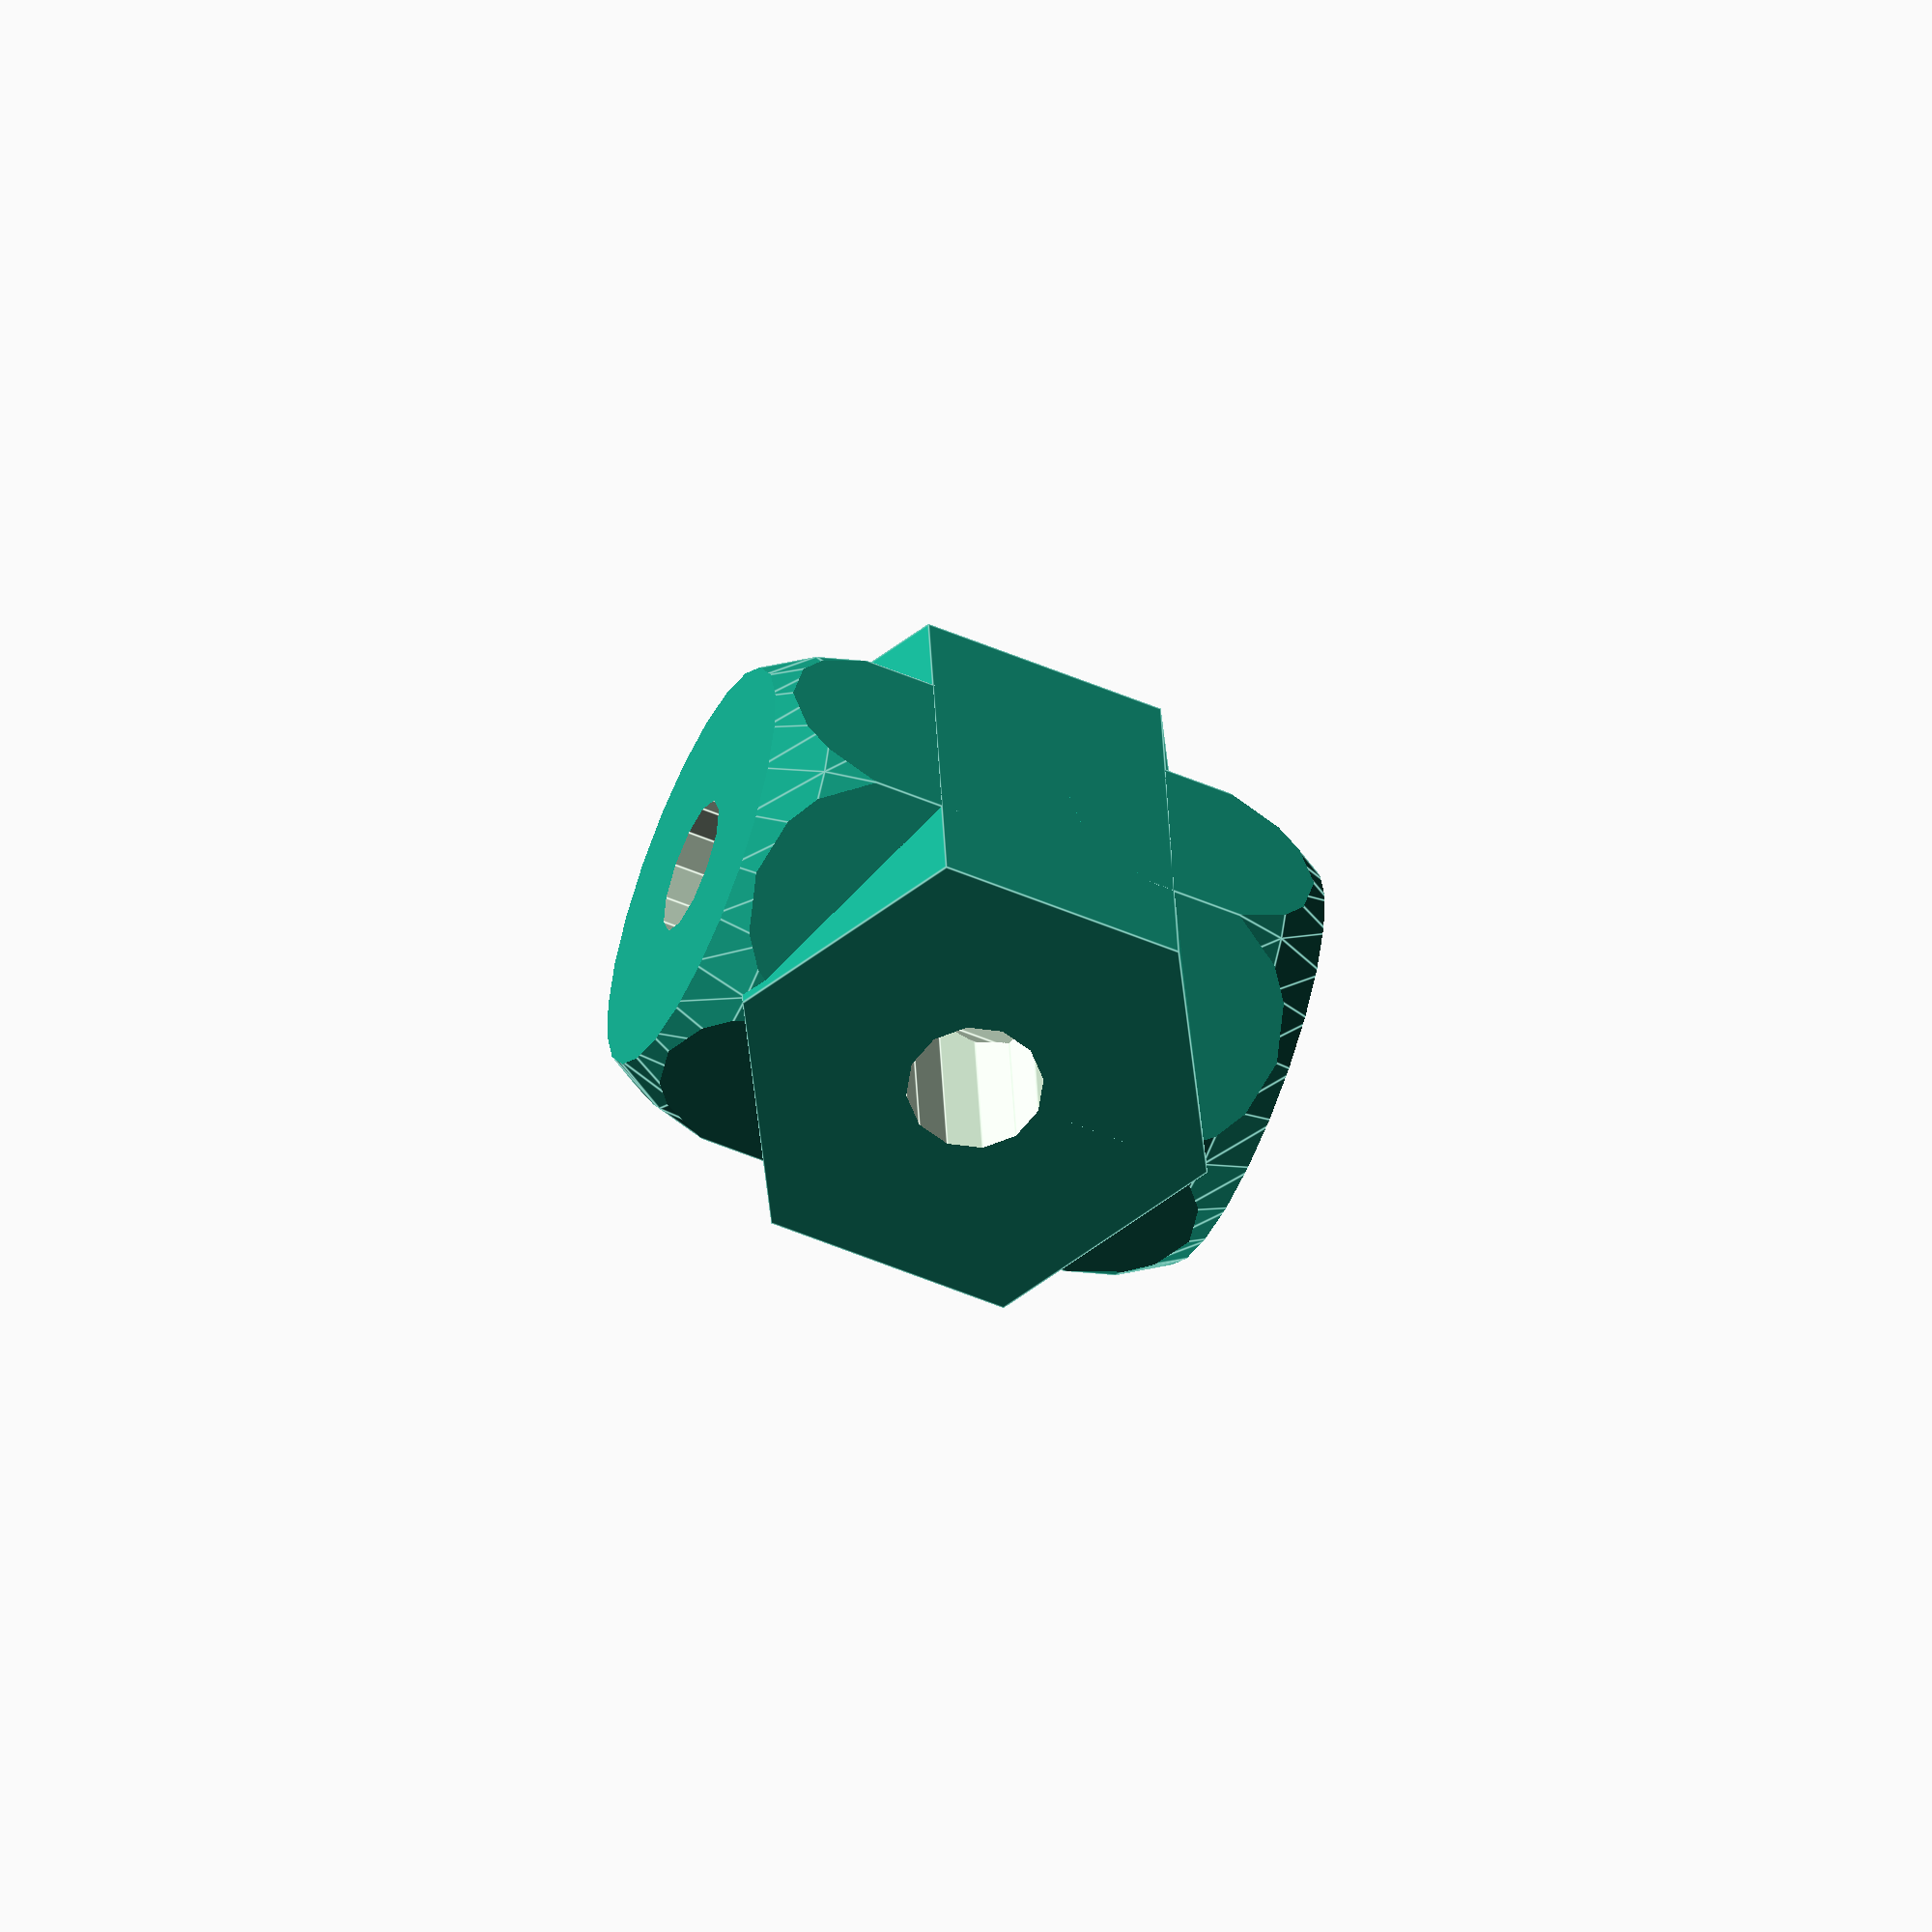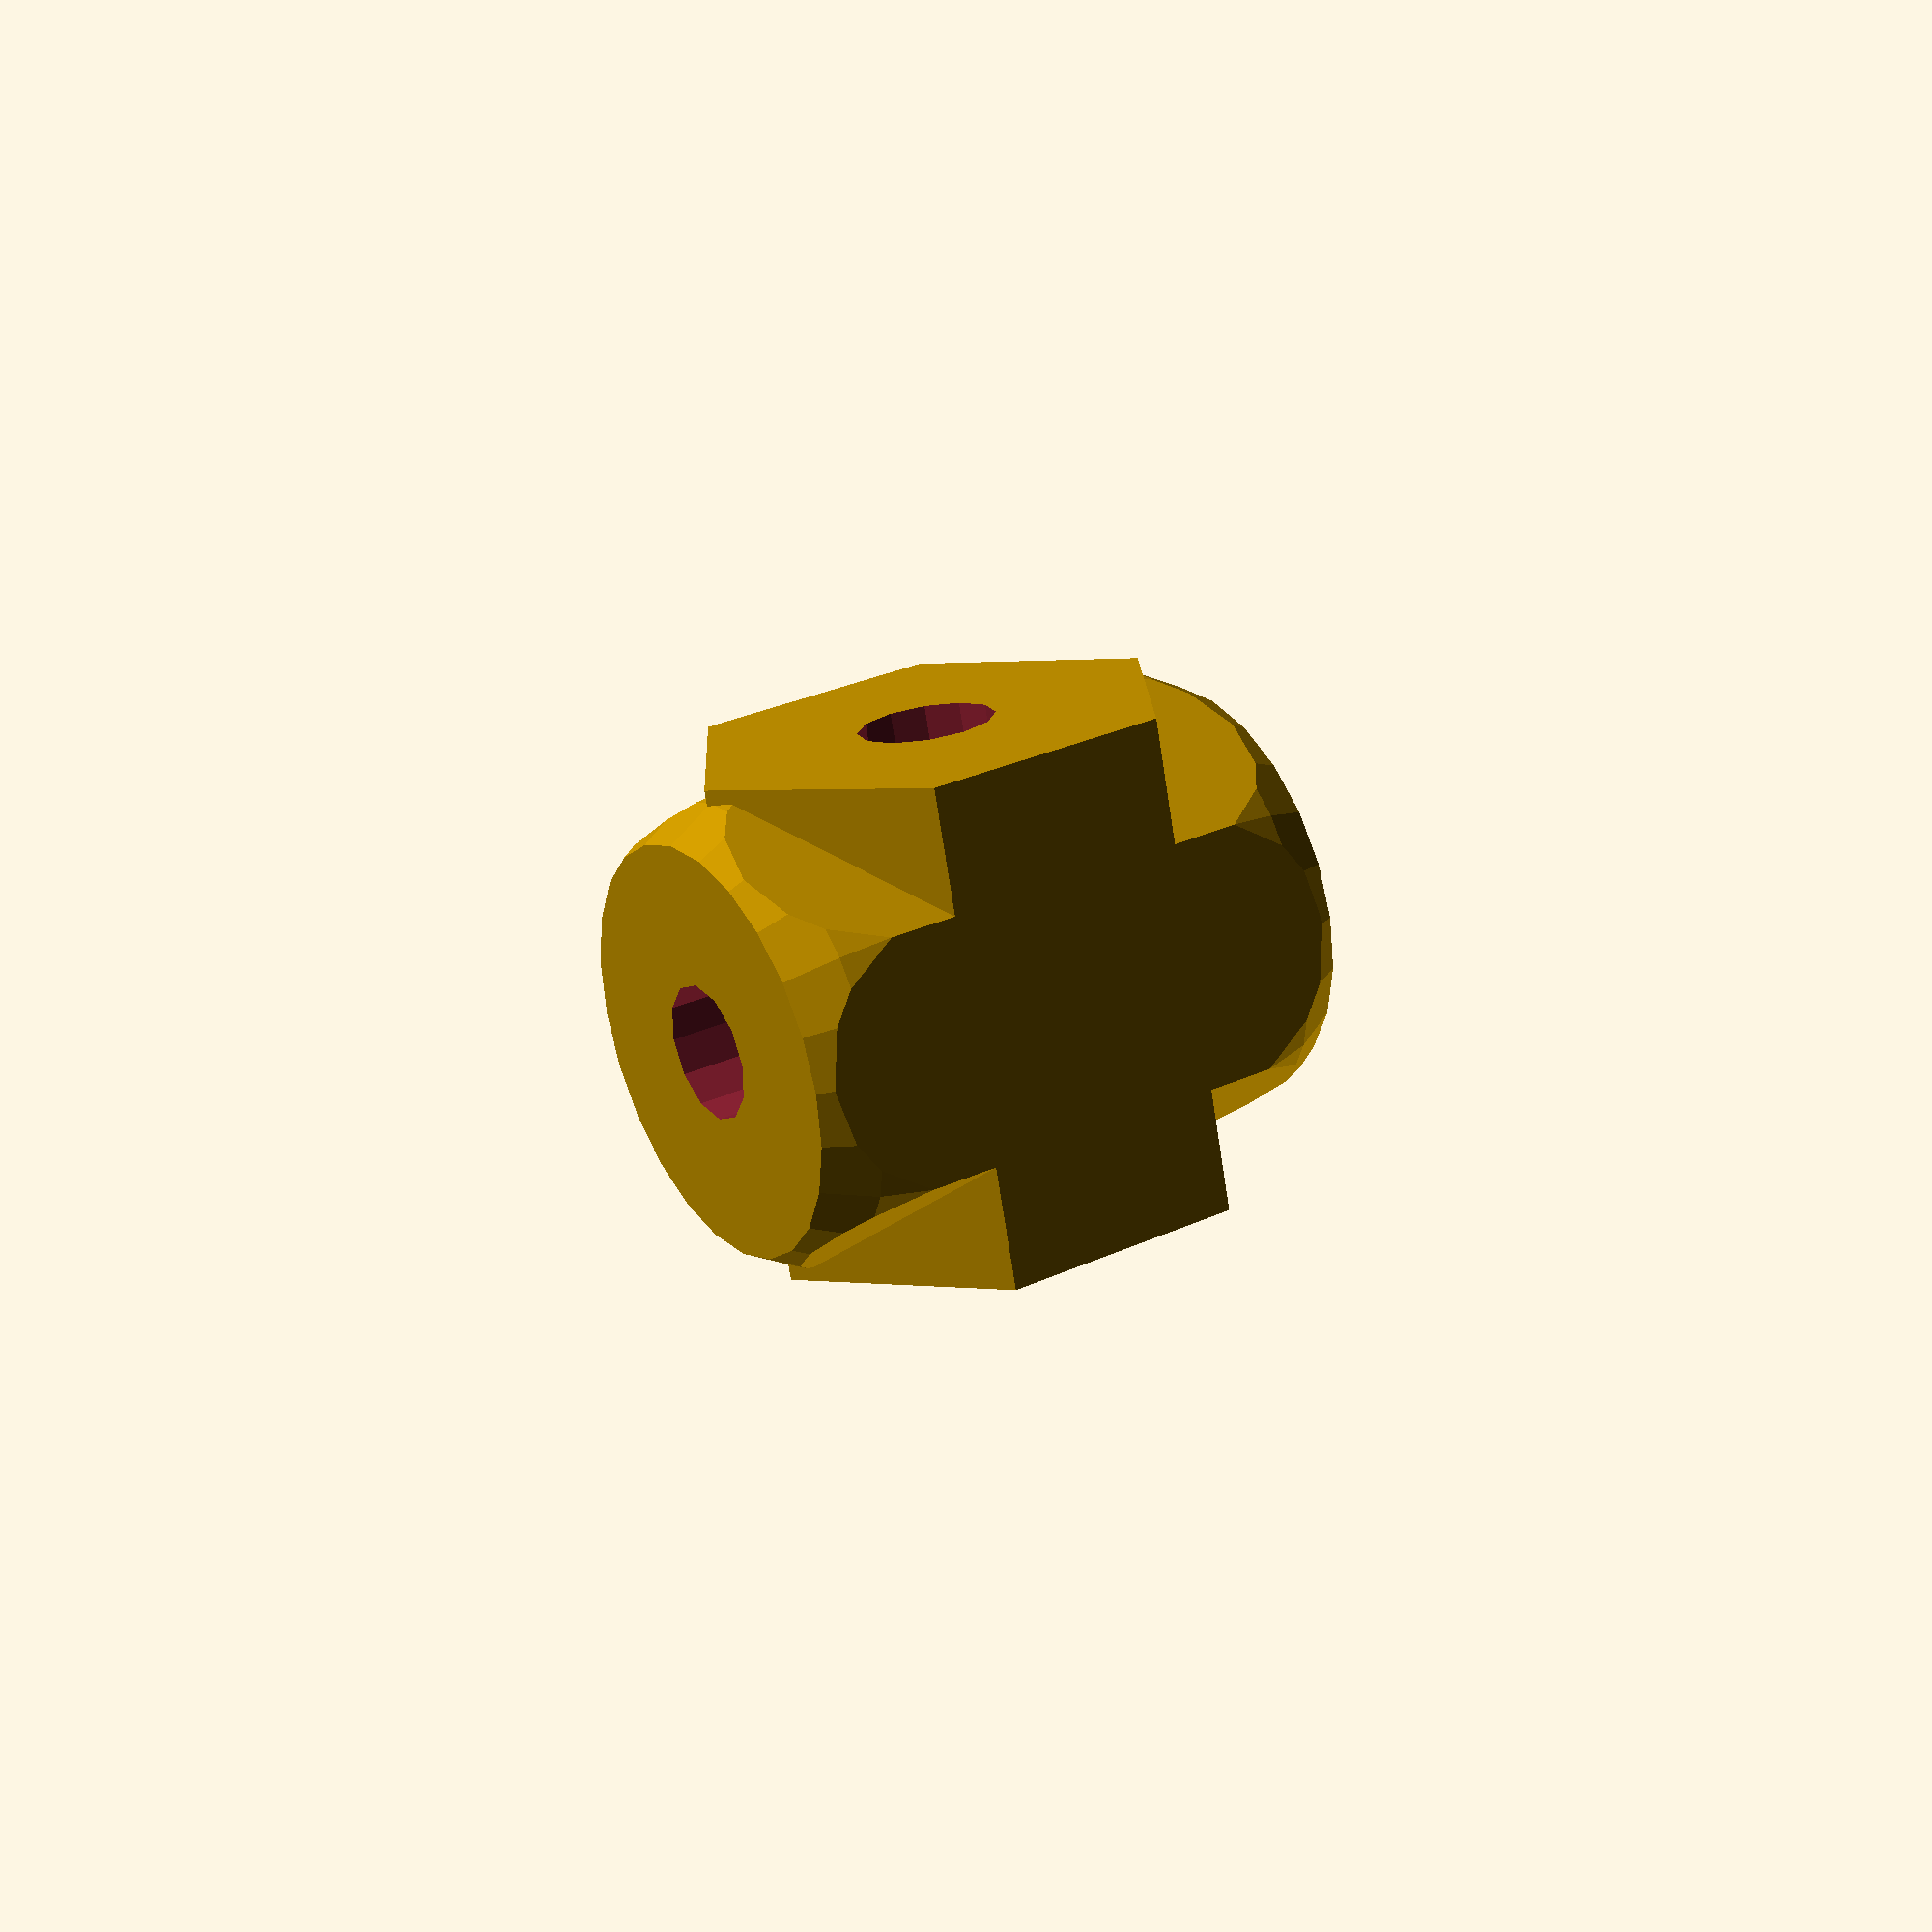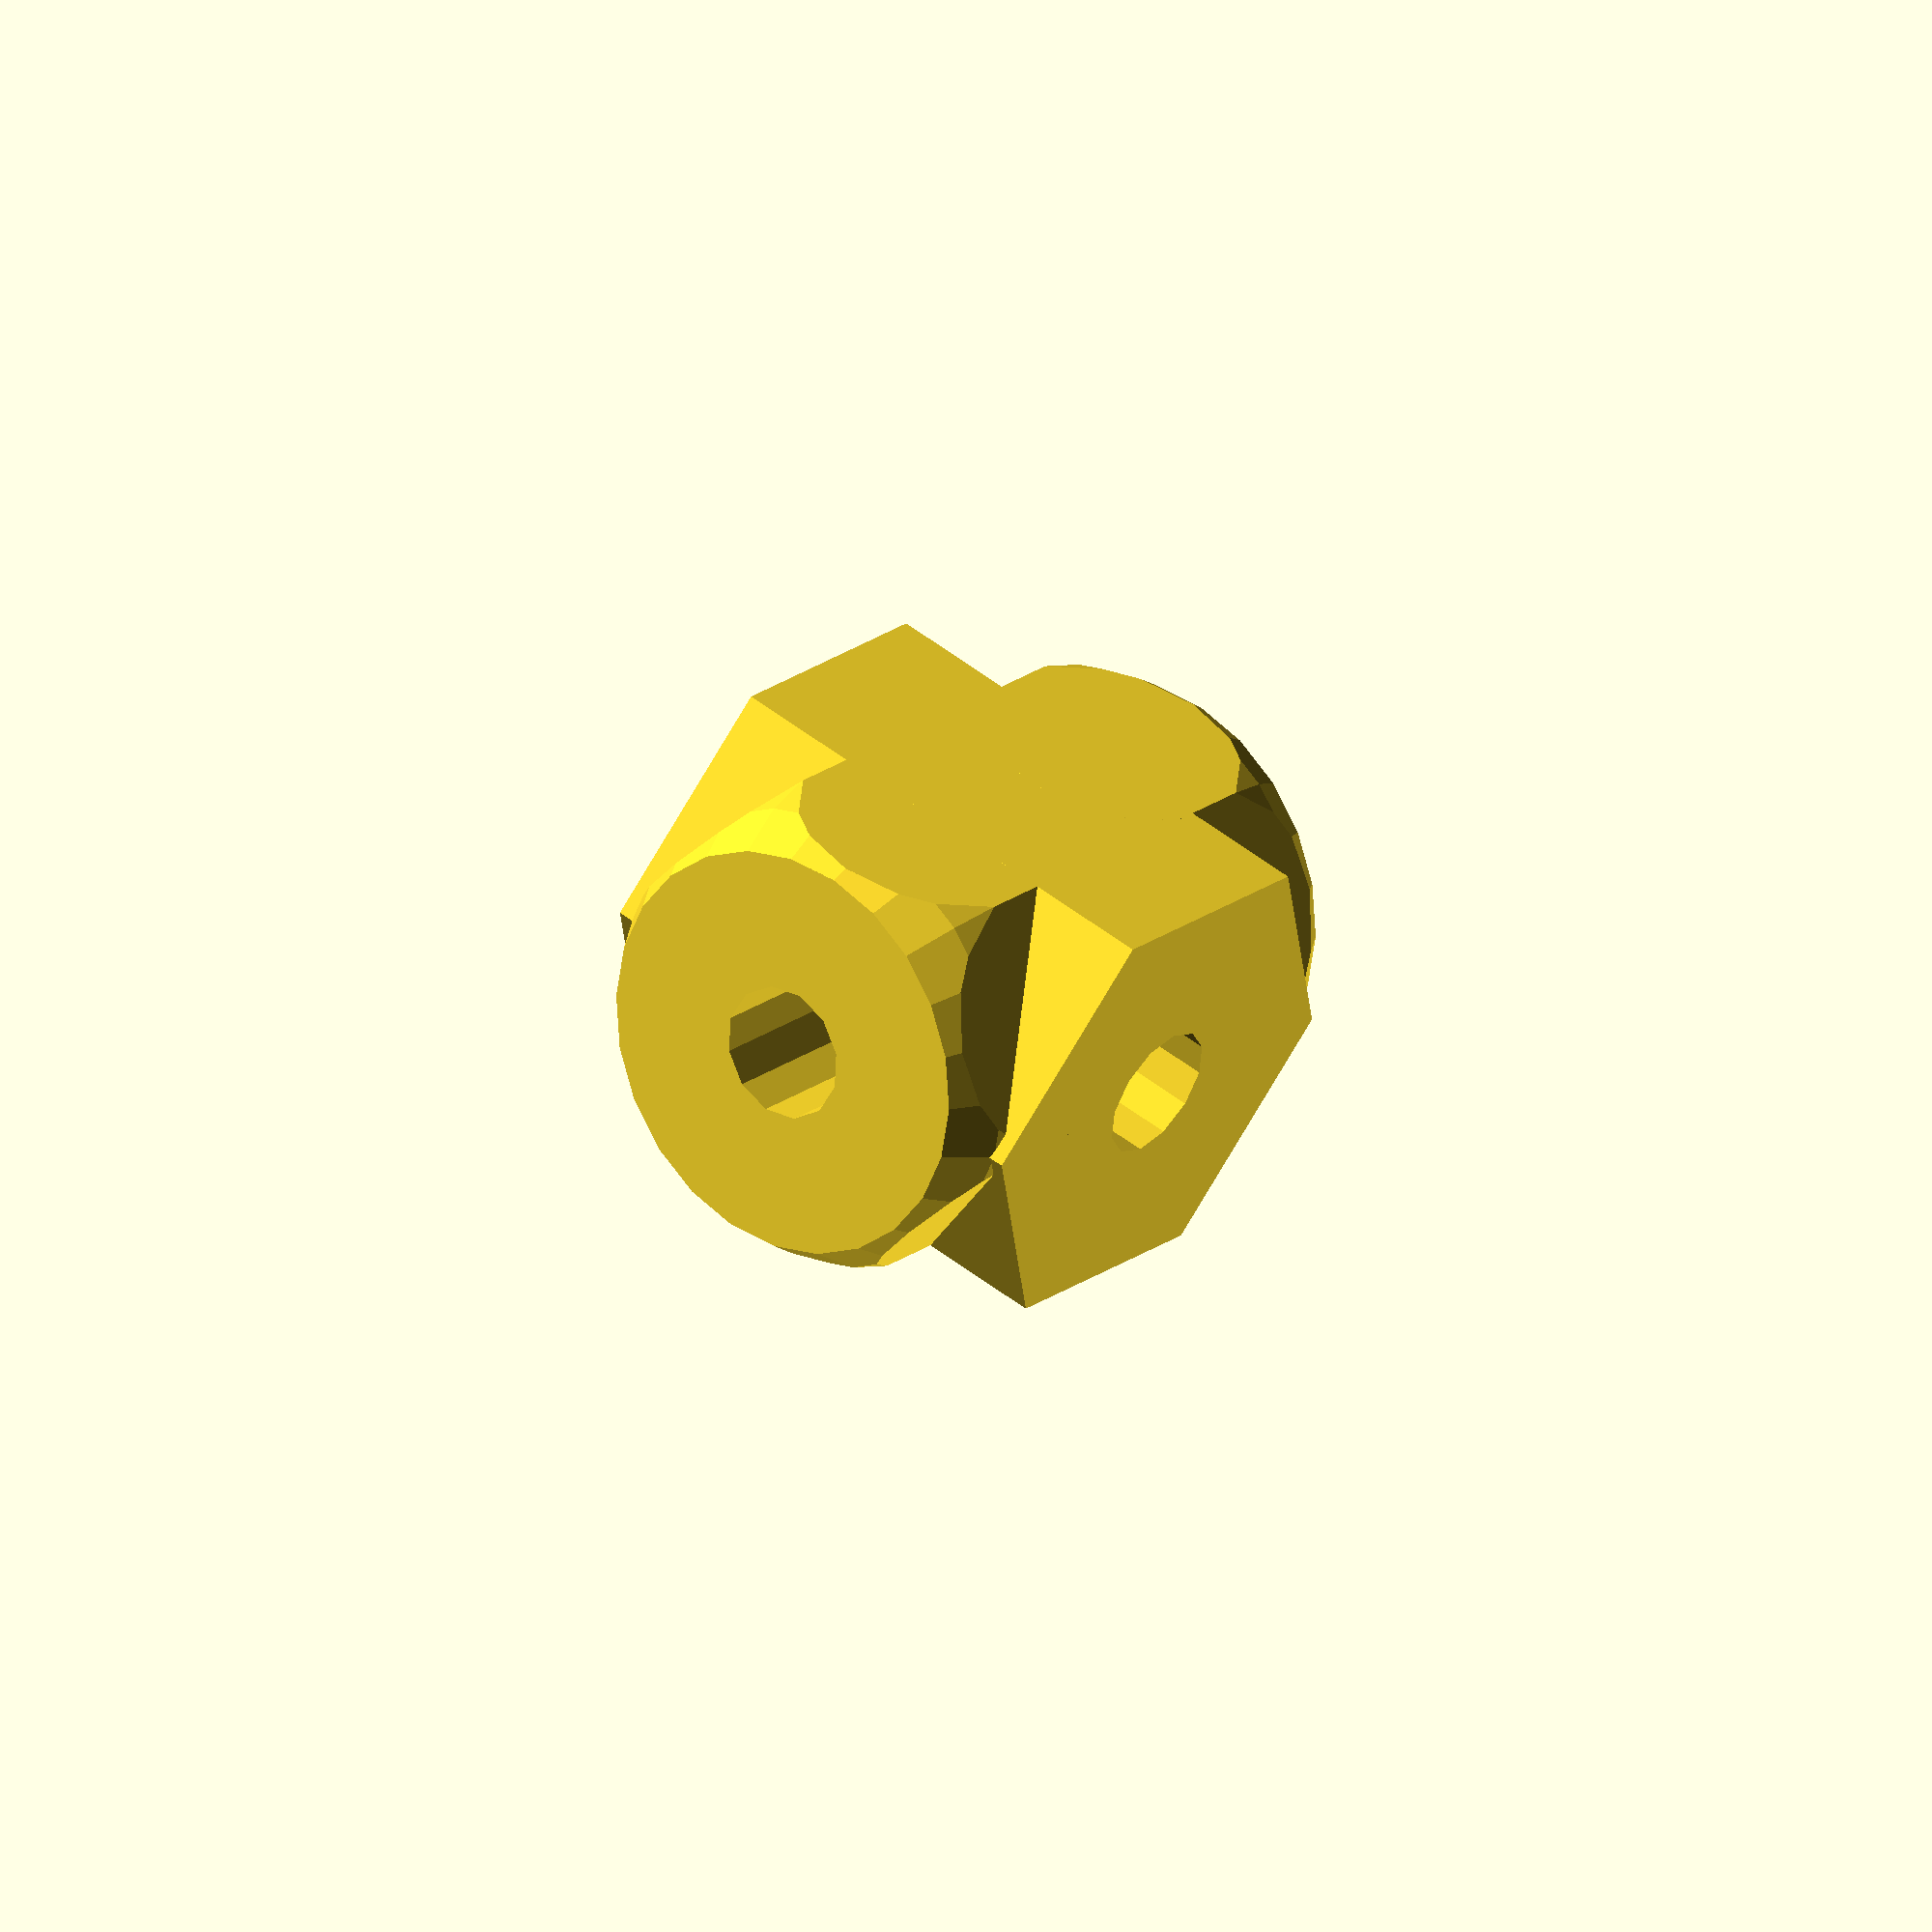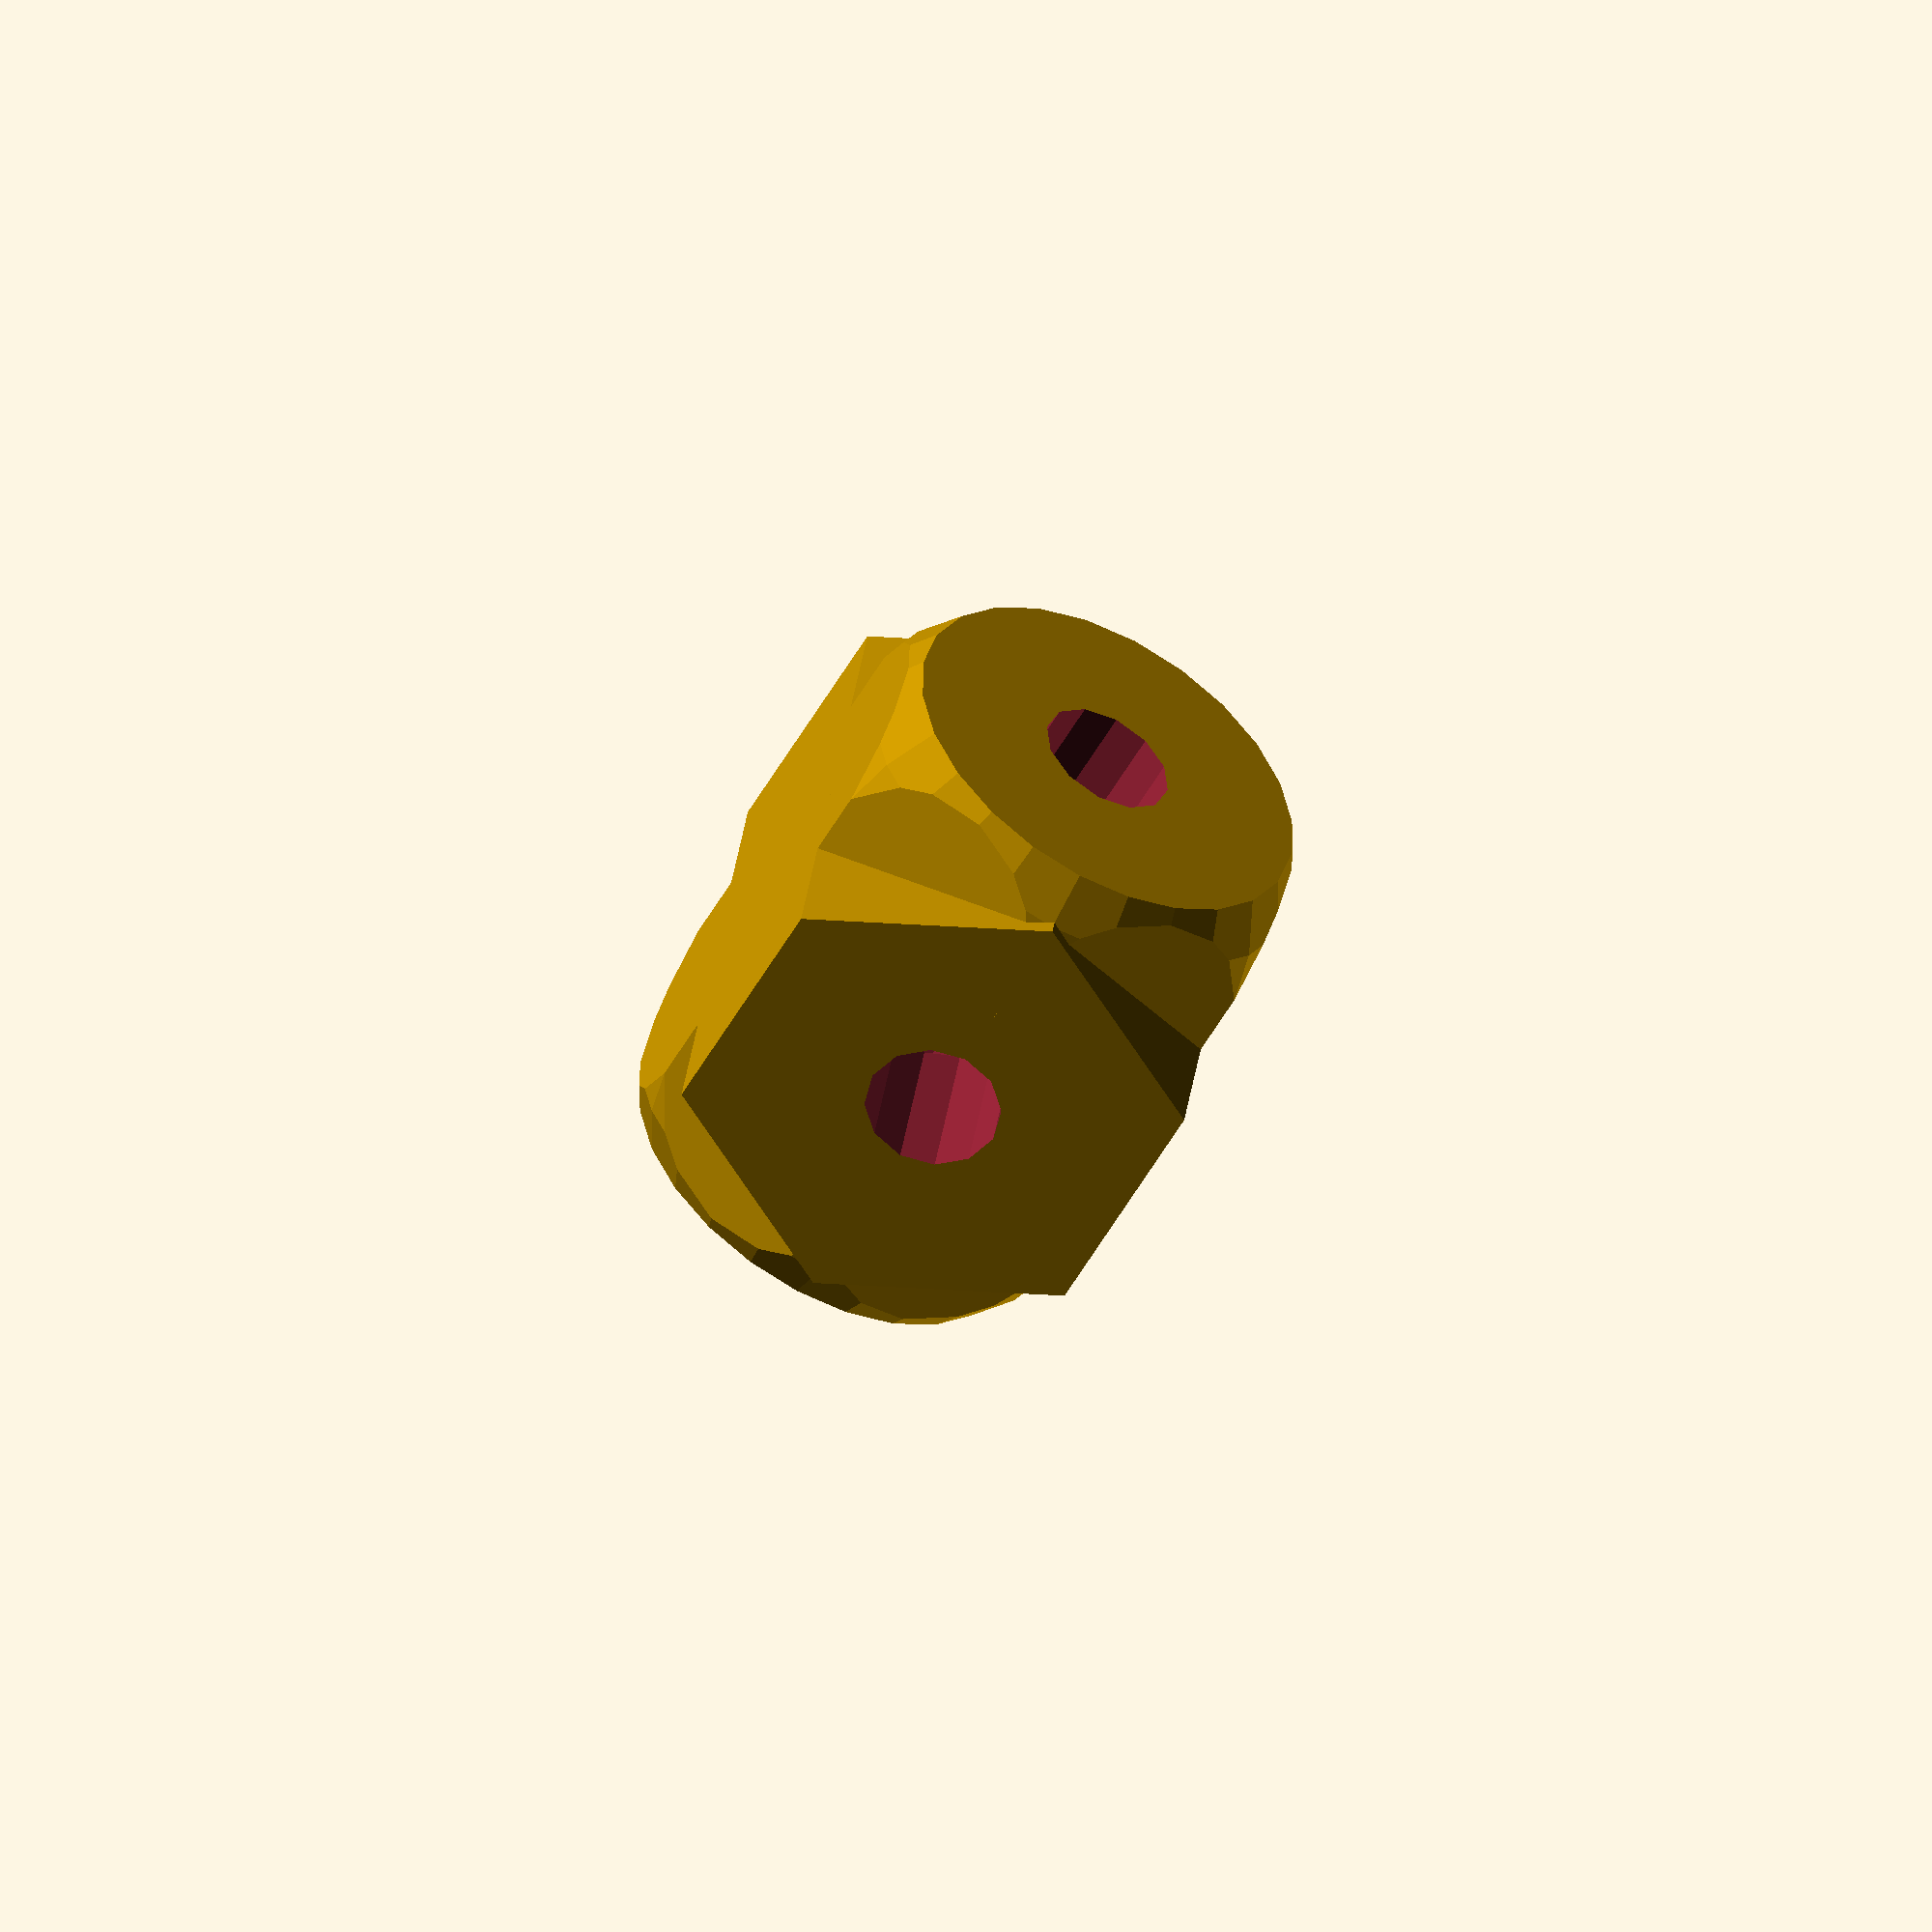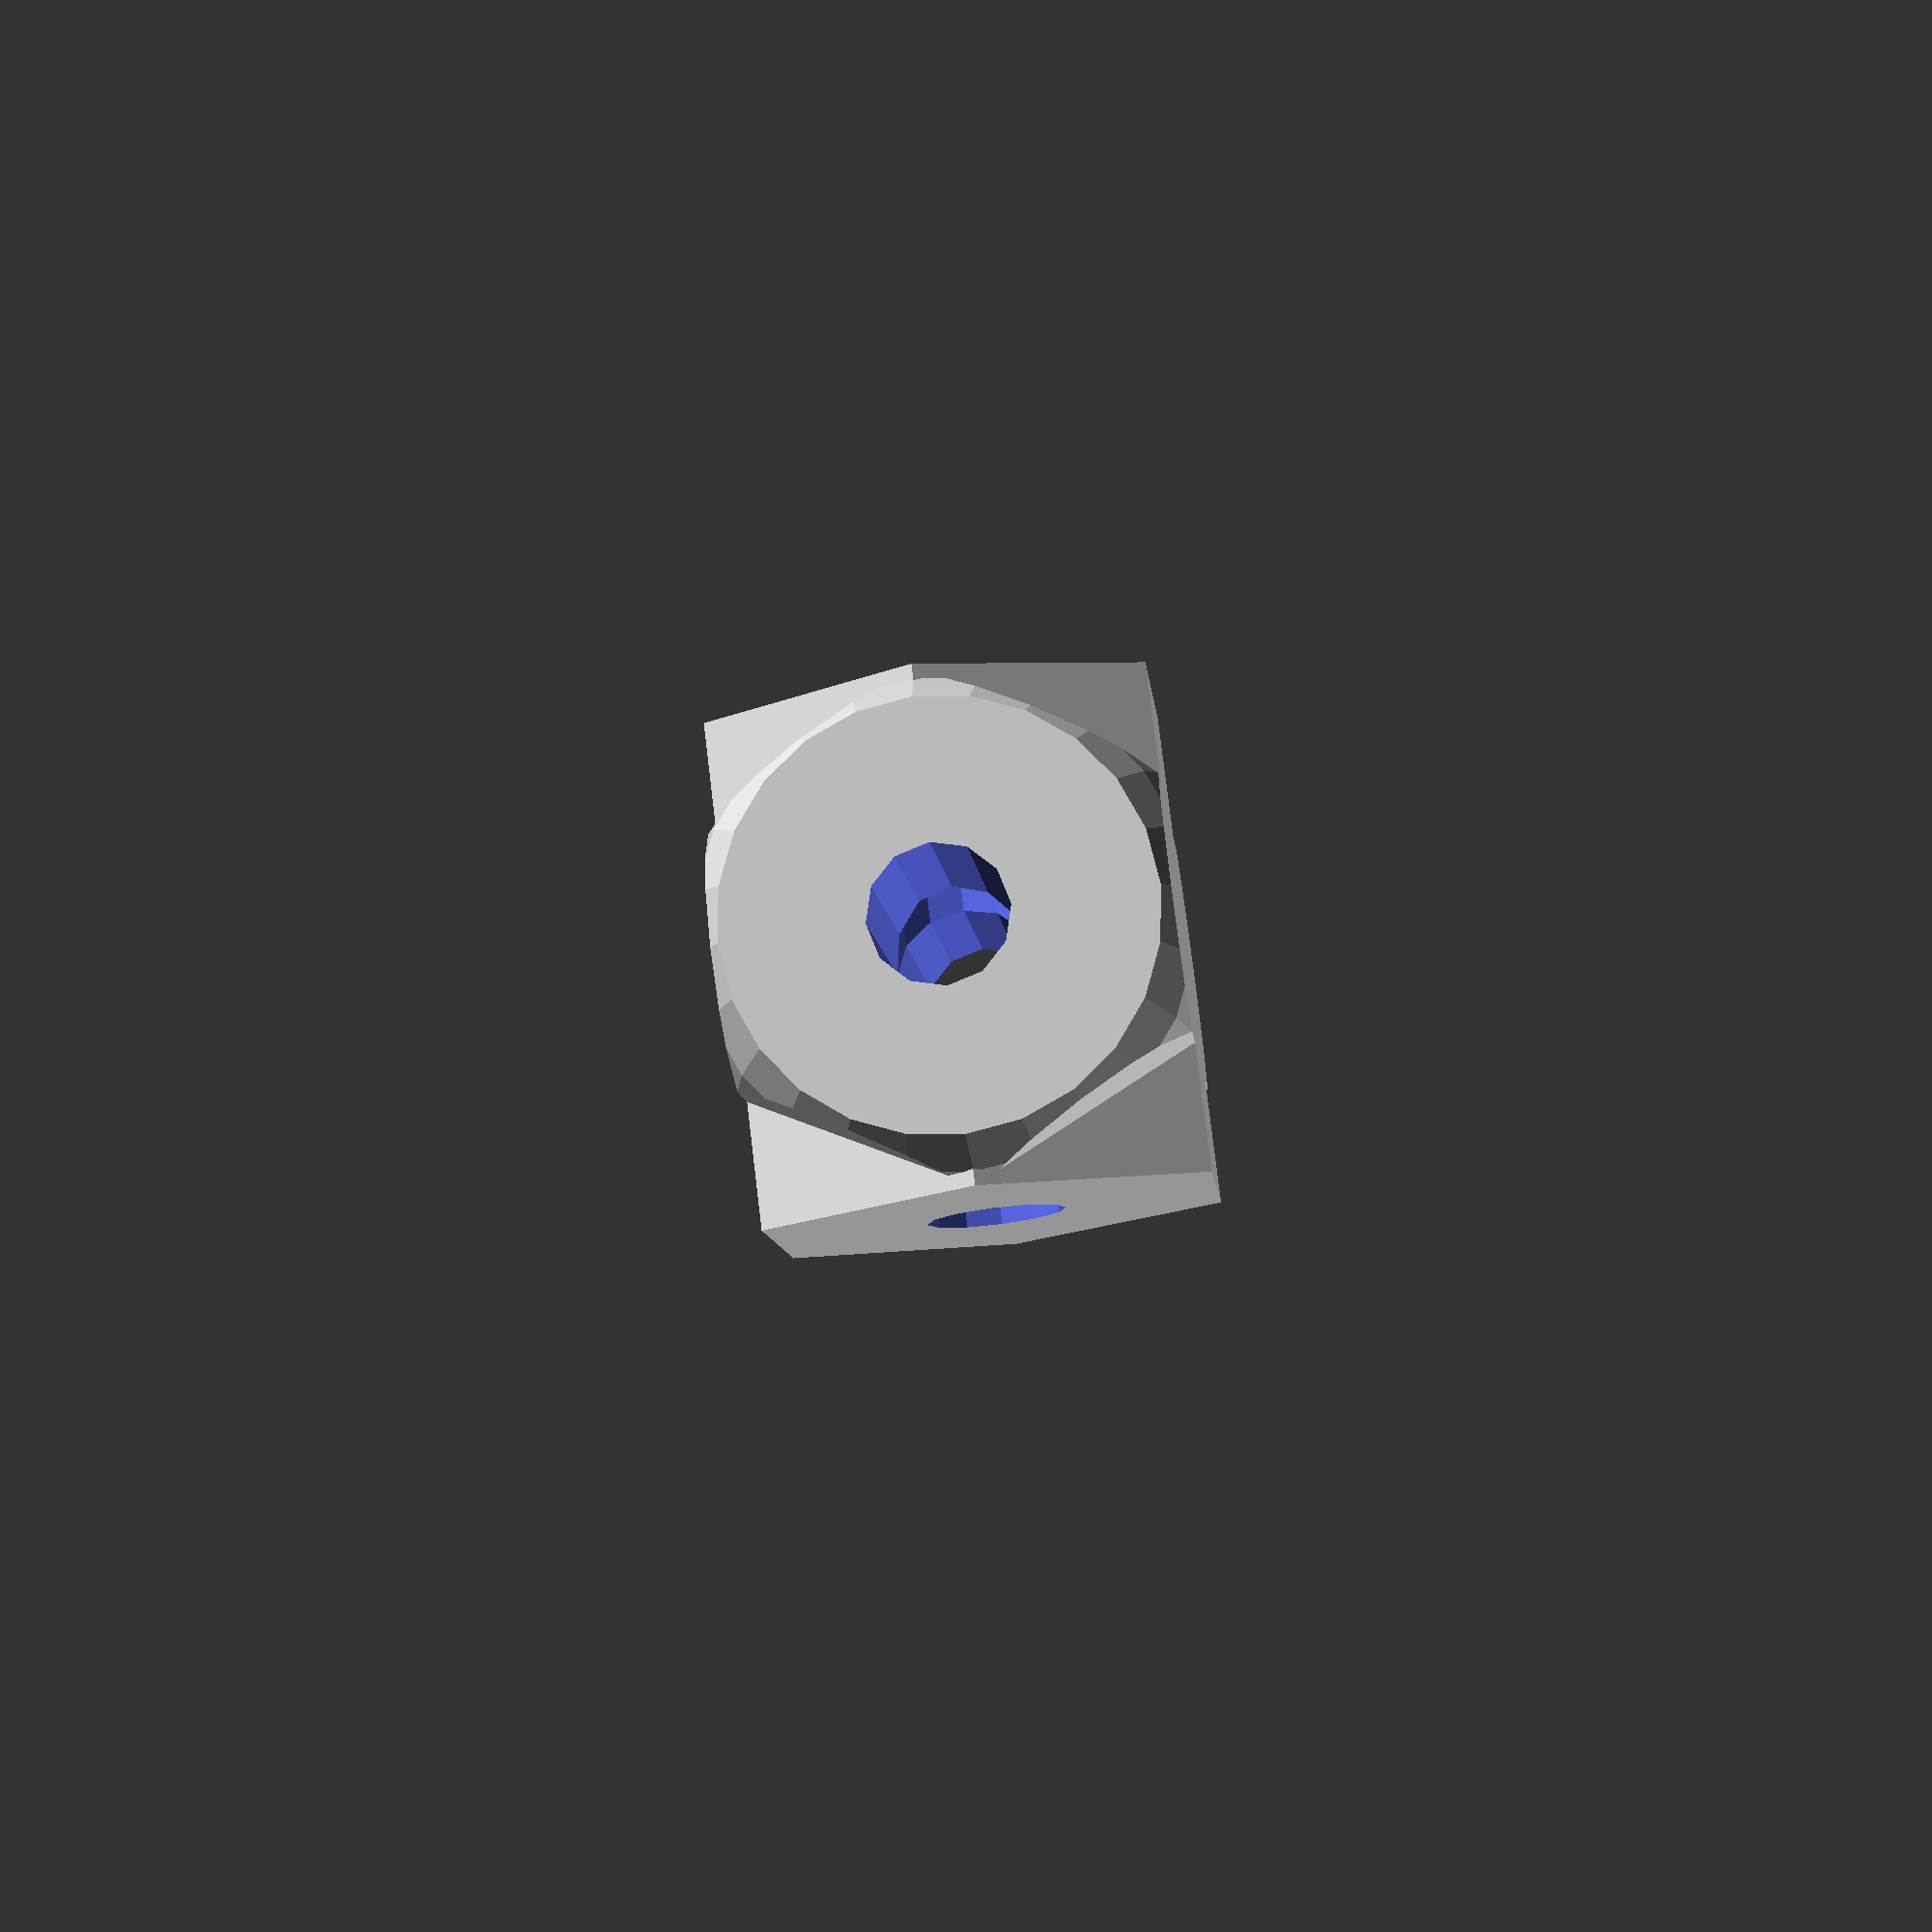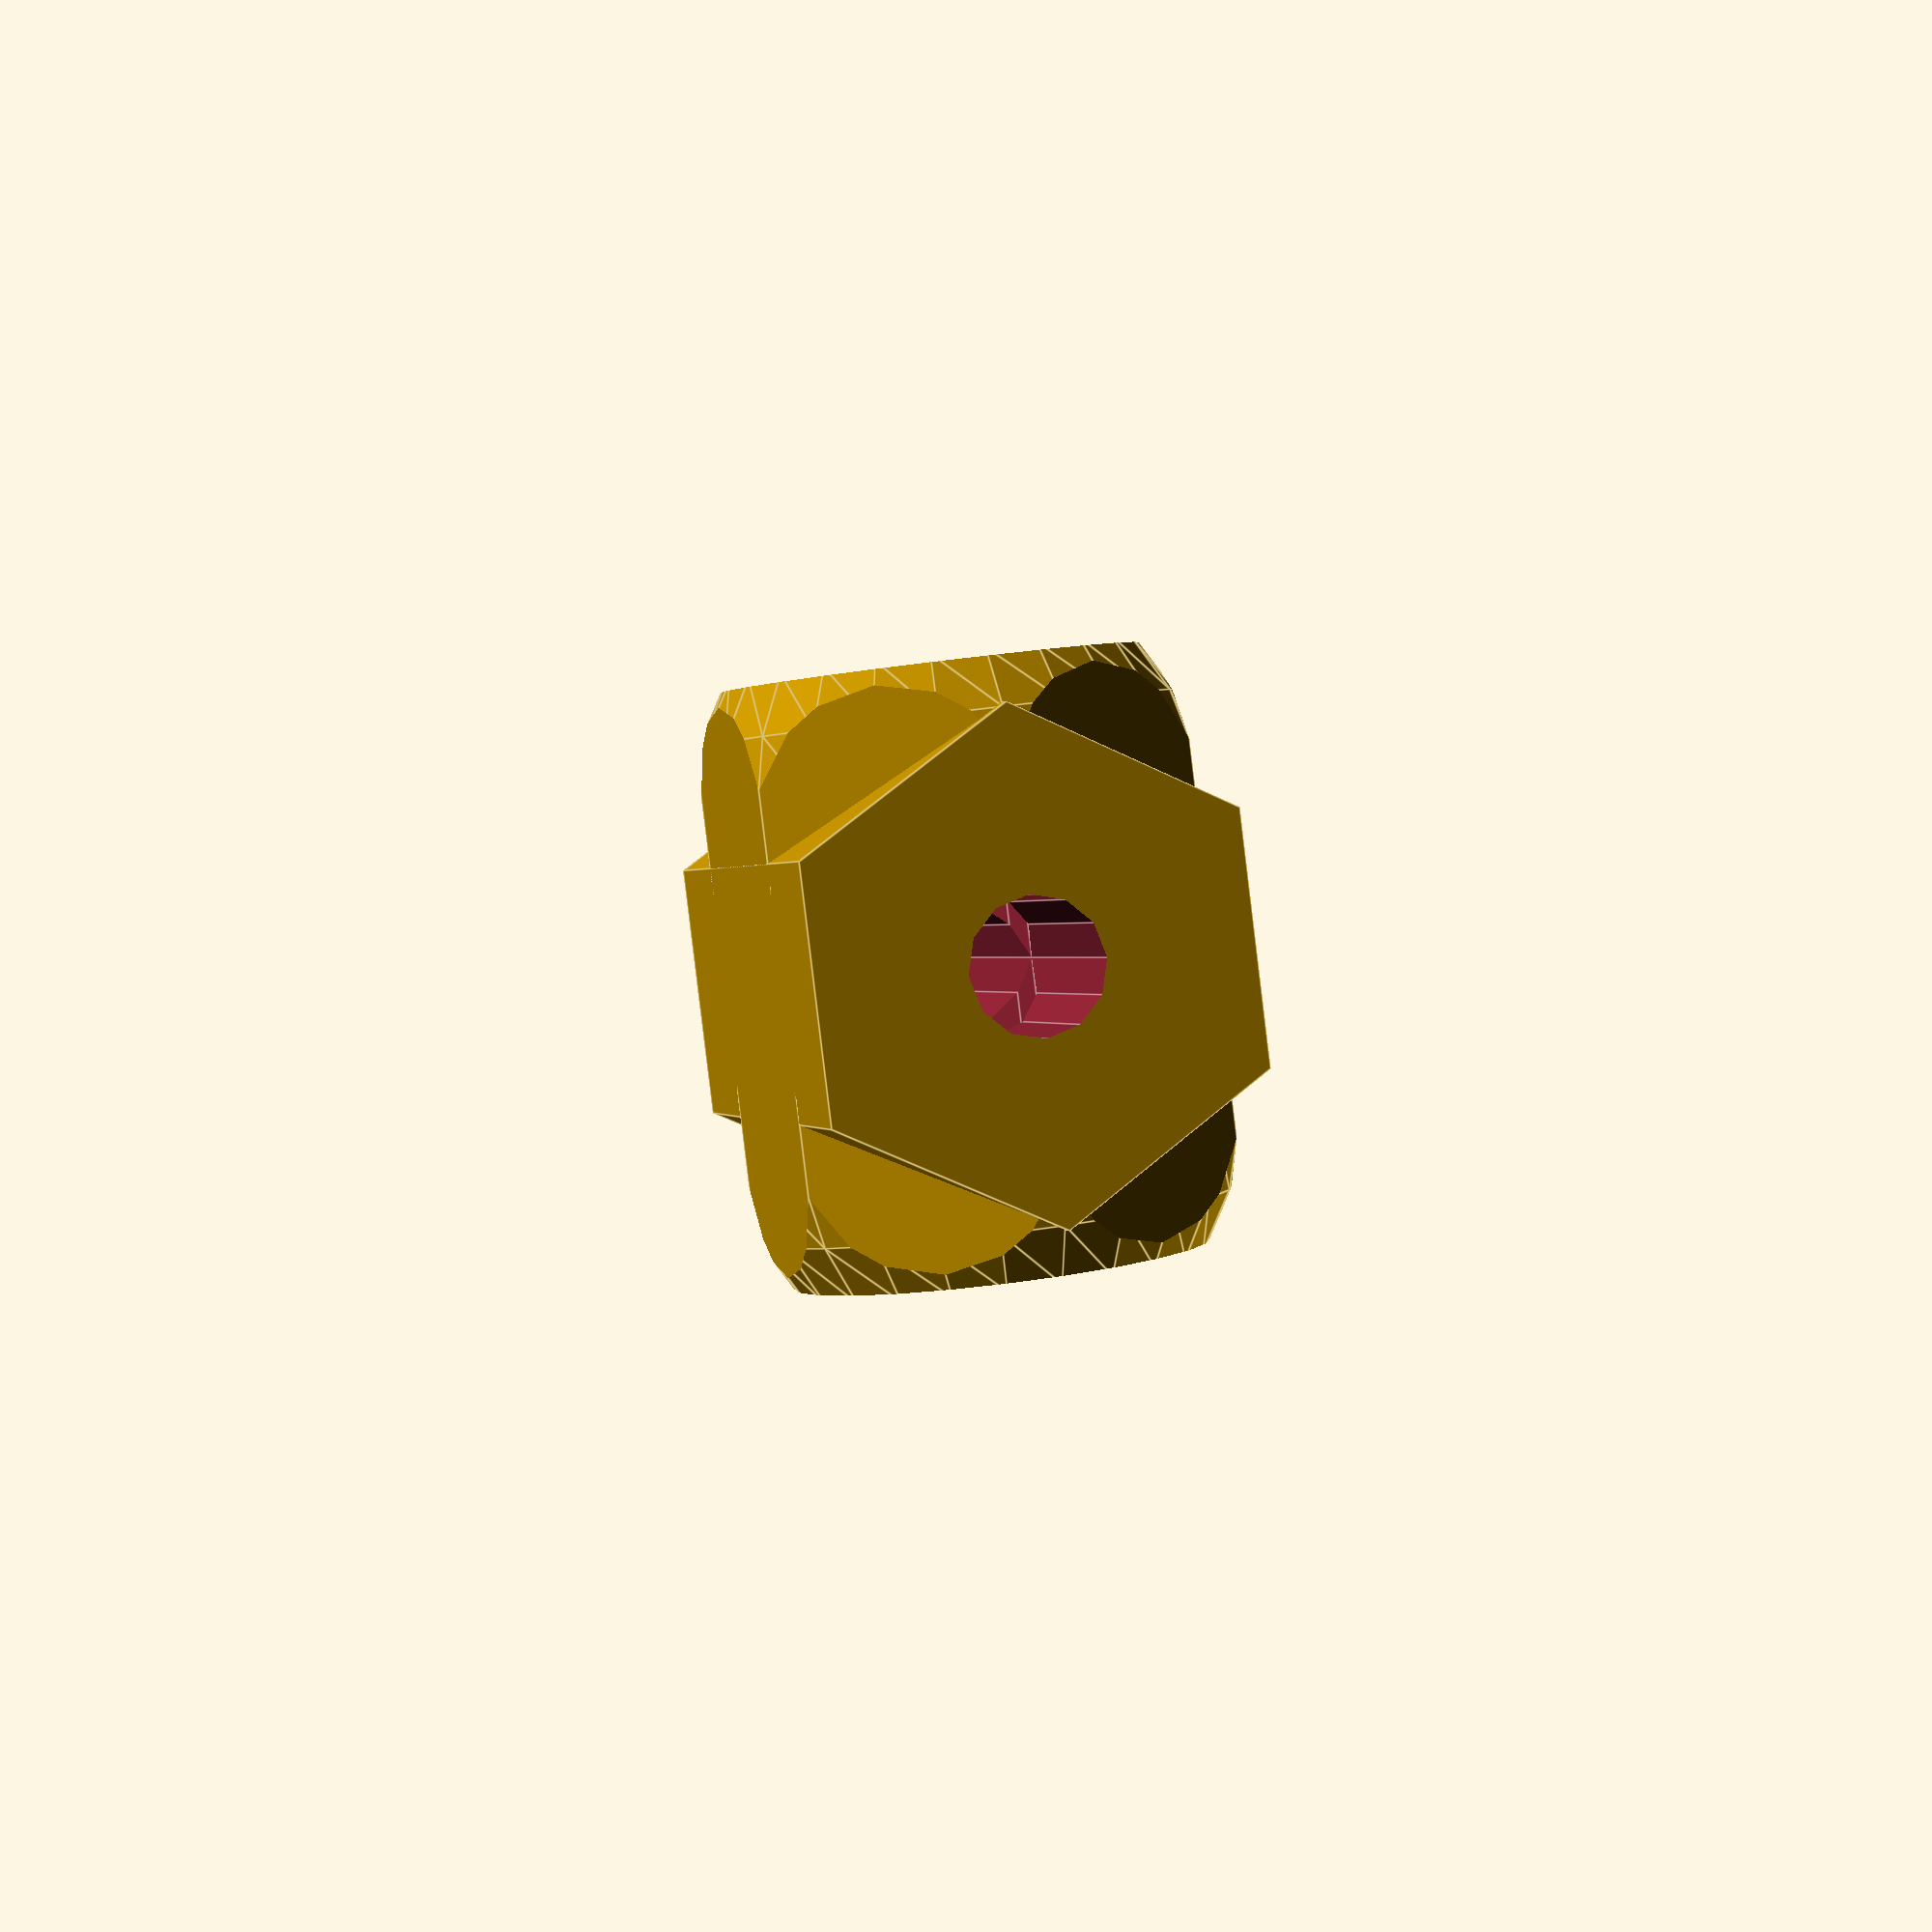
<openscad>
len = 13;
width = 11;
height = 11;
r = height / 2 - (height * 0.1);

module stumpy(l = 4, h = 8) {
  rotate([0, 90, 0]) rotate([0, 0, 30]) intersection() {
    cylinder(r = h / 2, h = l, center=true, $fn=6);
    sphere(r = l * cos(30), $fn=24);
  }
}

module middle() {
  difference() {
    union() {
      translate([-len / 4, 0, 0]) stumpy(len / 2, height);
      translate([len / 4, 0, 0]) stumpy(len / 2, height);
      rotate([0, 0, 90]) stumpy(width, height);
    }
	// thru holes
    rotate([90, 0, 0]) cylinder(r=1.5, h=30, center=true, $fn=12);
    rotate([0, 90, 0]) cylinder(r=1.5, h=30, center=true, $fn=12);
  }
}

translate([0, 0, h/2]) middle();

</openscad>
<views>
elev=62.2 azim=2.2 roll=156.5 proj=o view=edges
elev=168.4 azim=169.6 roll=211.7 proj=p view=wireframe
elev=237.4 azim=50.9 roll=14.1 proj=o view=solid
elev=249.4 azim=344.5 roll=299.3 proj=o view=wireframe
elev=64.0 azim=234.2 roll=98.5 proj=p view=solid
elev=335.0 azim=293.9 roll=252.8 proj=p view=edges
</views>
